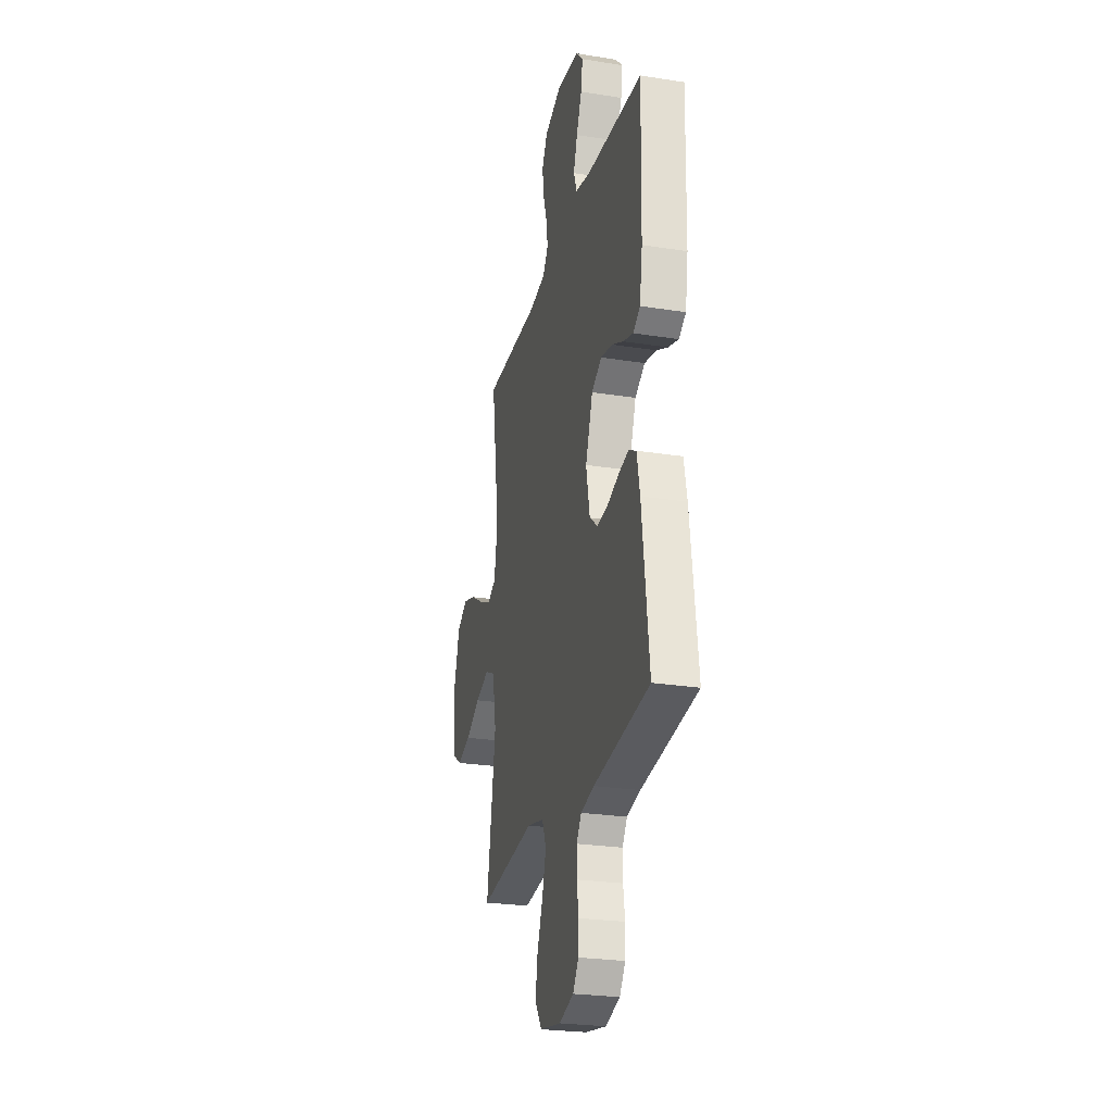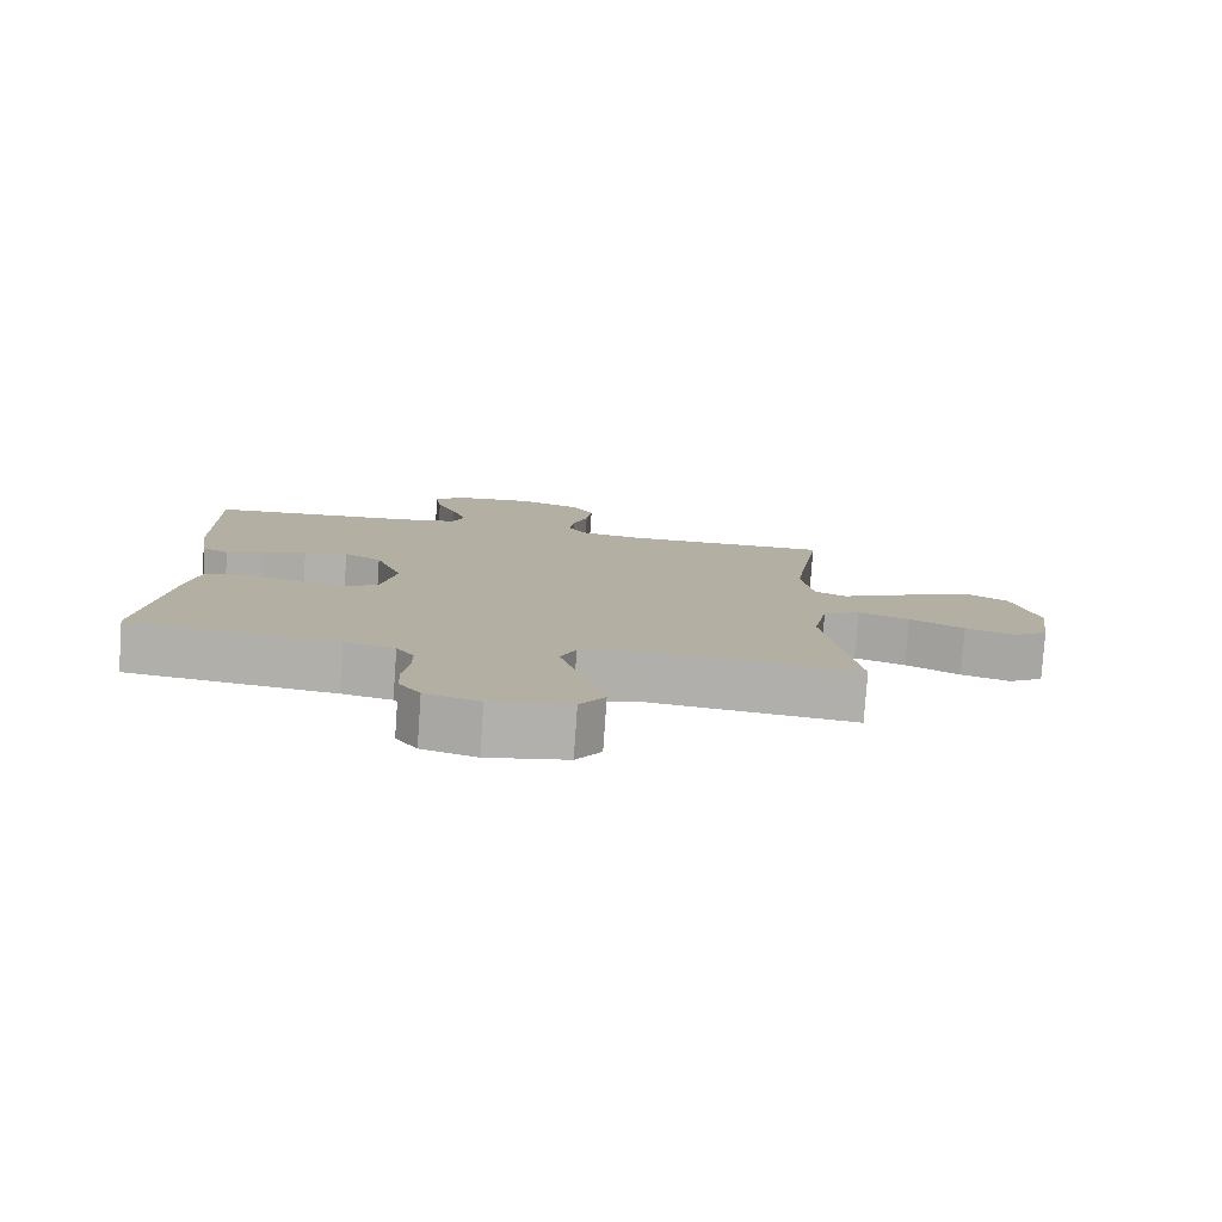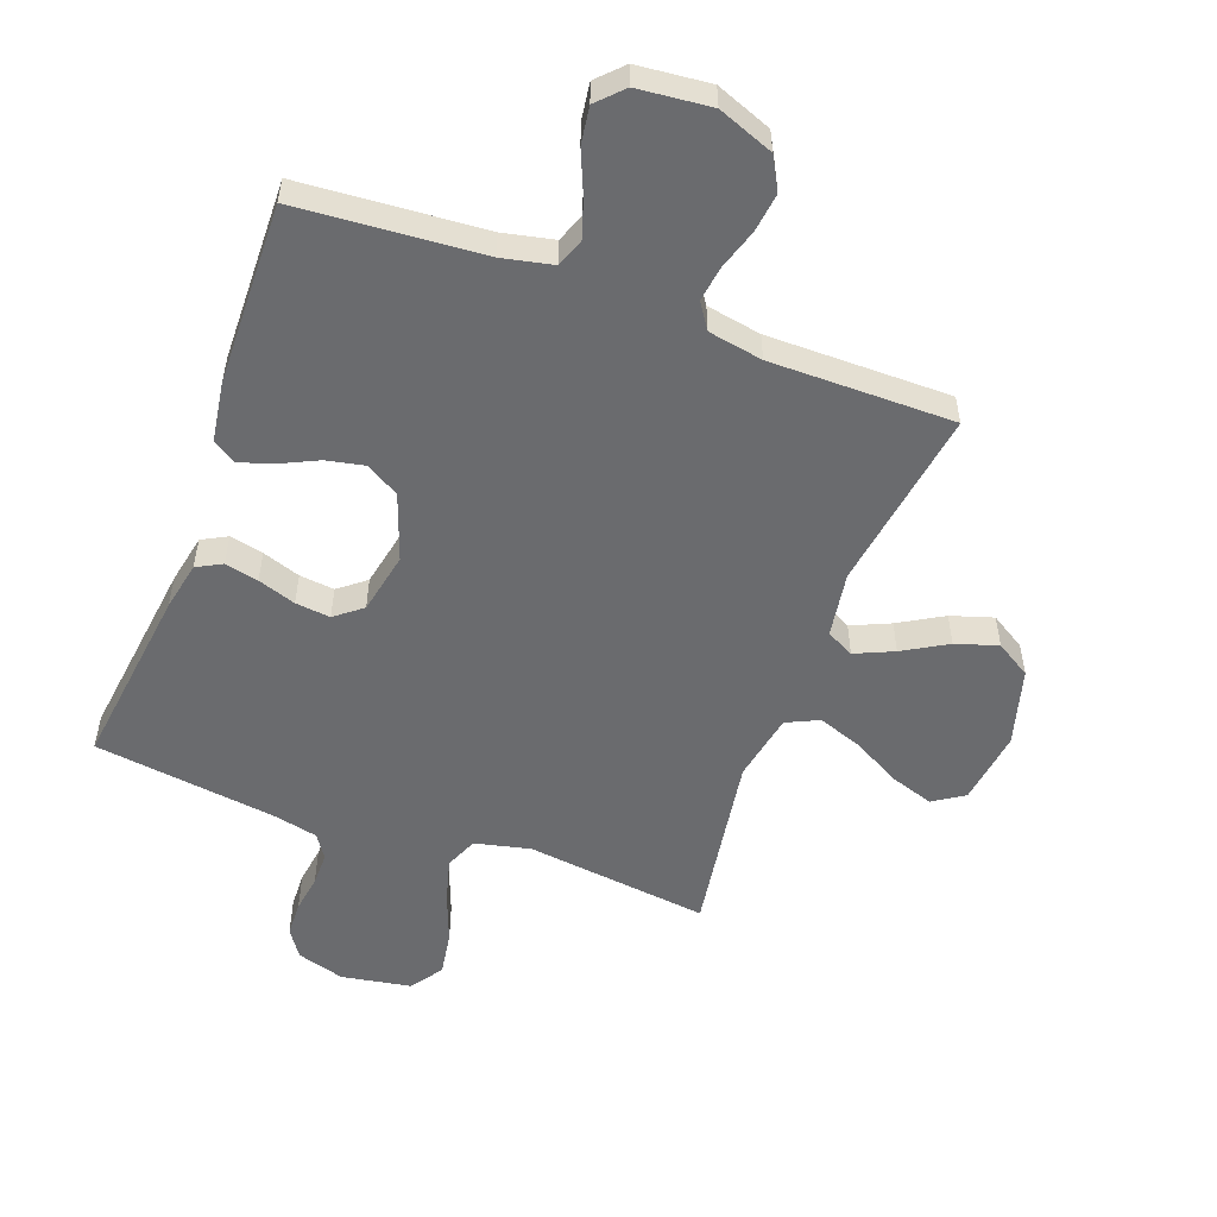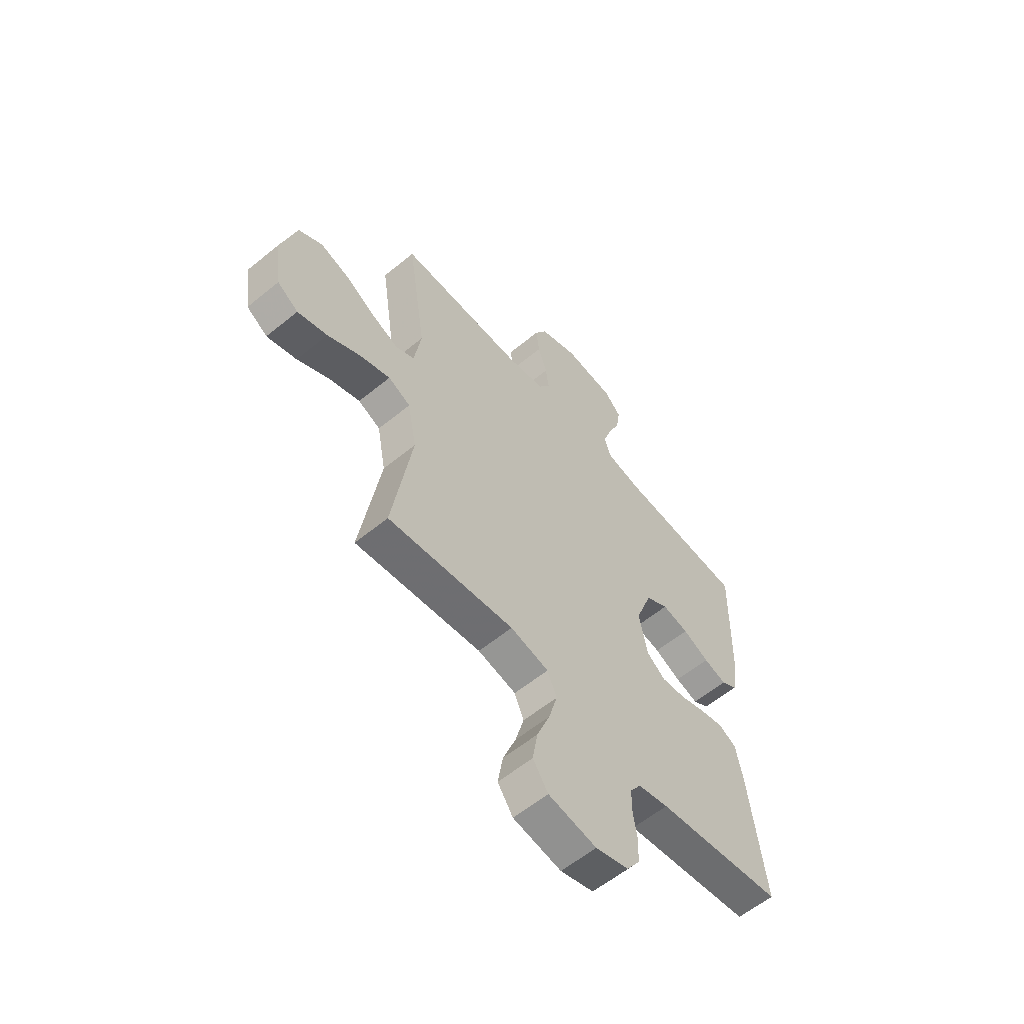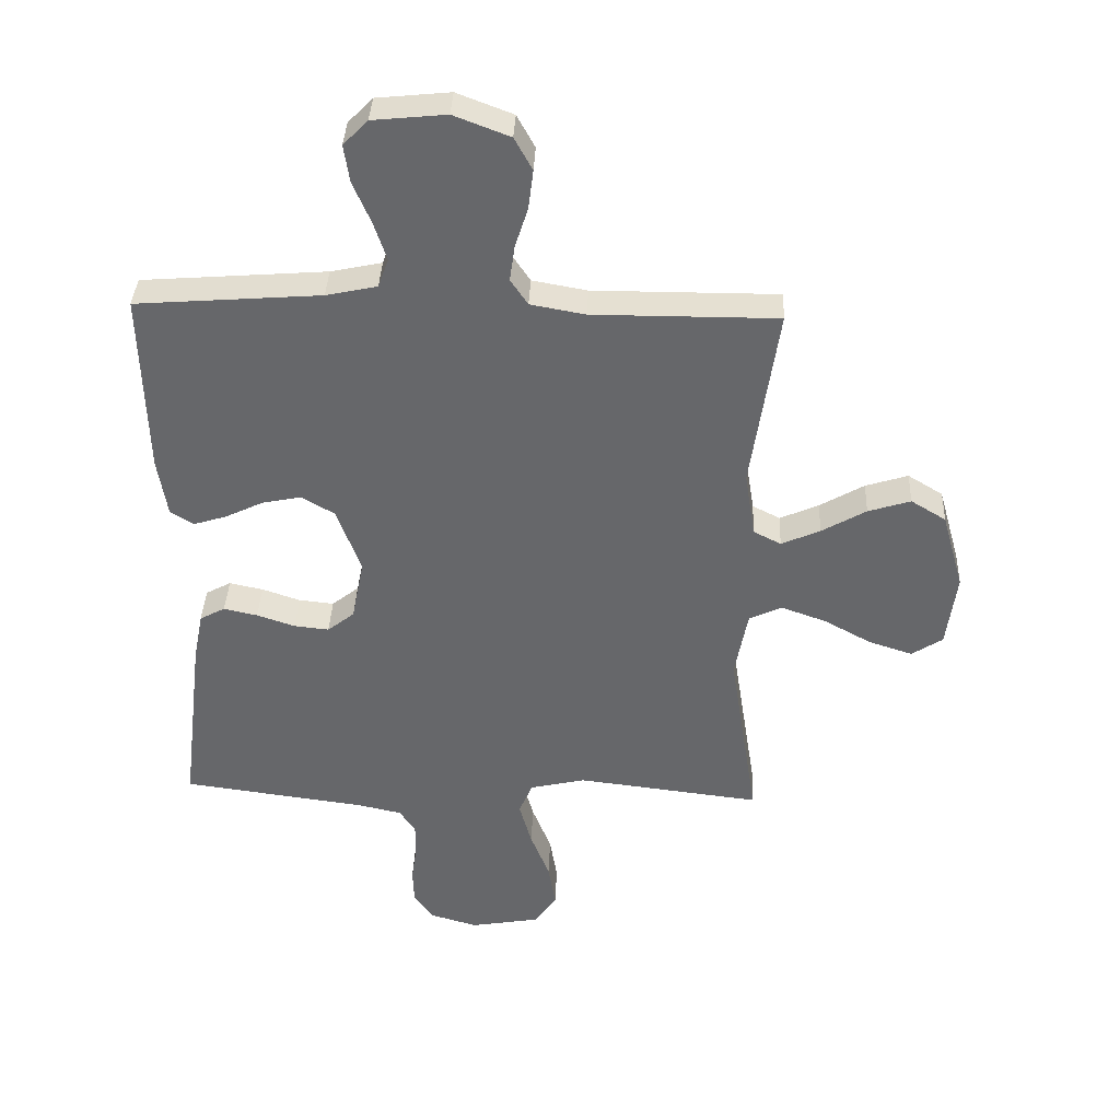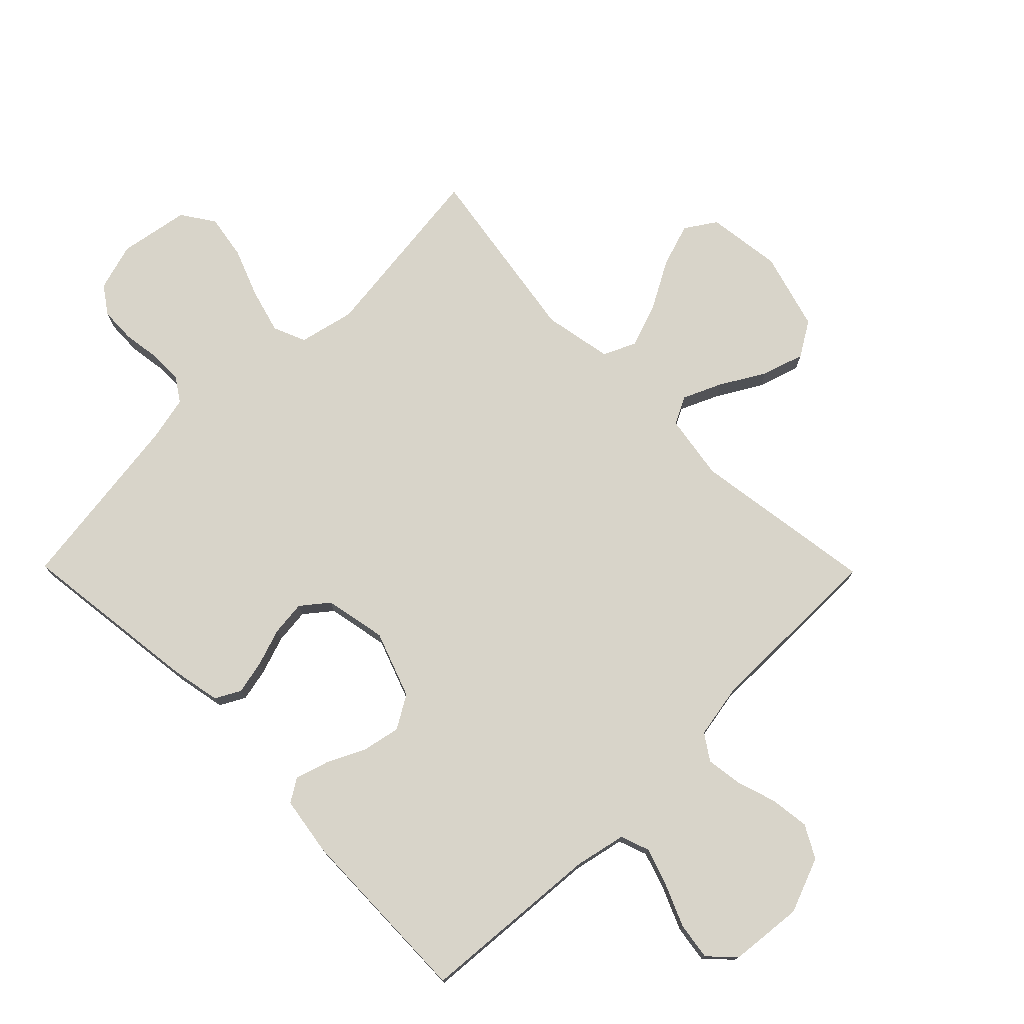
<metadata>
{"format":"obj","ext":"obj","renderer":"f3d","projection":"perspective","resolution":1024,"background":"white","views":[{"elev":-25.6,"azim":-104.2,"up":"+Z"},{"elev":-79.3,"azim":-4.0,"up":"+Z"},{"elev":-53.4,"azim":-20.4,"up":"+Y"},{"elev":-59.3,"azim":130.1,"up":"+Z"},{"elev":37.7,"azim":2.4,"up":"+Z"},{"elev":75.5,"azim":-44.6,"up":"+Y"}]}
</metadata>
<code>
v 0.5 0.07 0.5
v 0.456 0.07 0.2
v 0.473 0.07 0.093
v 0.518 0.07 0.07
v 0.581 0.07 0.098
v 0.653 0.07 0.14
v 0.722 0.07 0.162
v 0.779 0.07 0.127
v 0.815 0.07 0
v 0.799 0.07 -0.122
v 0.749 0.07 -0.155
v 0.678 0.07 -0.132
v 0.6 0.07 -0.089
v 0.527 0.07 -0.063
v 0.474 0.07 -0.088
v 0.453 0.07 -0.2
v 0.5 0.07 -0.5
v 0.2 0.07 -0.464
v 0.109 0.07 -0.485
v 0.087 0.07 -0.538
v 0.107 0.07 -0.611
v 0.138 0.07 -0.691
v 0.15 0.07 -0.764
v 0.114 0.07 -0.817
v 0 0.07 -0.837
v -0.078 0.07 -0.814
v -0.109 0.07 -0.769
v -0.111 0.07 -0.711
v -0.102 0.07 -0.65
v -0.102 0.07 -0.595
v -0.128 0.07 -0.556
v -0.2 0.07 -0.54
v -0.5 0.07 -0.5
v -0.463 0.07 -0.2
v -0.447 0.07 -0.119
v -0.406 0.07 -0.097
v -0.351 0.07 -0.109
v -0.289 0.07 -0.13
v -0.232 0.07 -0.136
v -0.188 0.07 -0.101
v -0.168 0.07 0
v -0.207 0.07 0.108
v -0.261 0.07 0.14
v -0.324 0.07 0.127
v -0.386 0.07 0.097
v -0.44 0.07 0.08
v -0.478 0.07 0.104
v -0.493 0.07 0.2
v -0.5 0.07 0.5
v -0.2 0.07 0.523
v -0.117 0.07 0.541
v -0.1 0.07 0.588
v -0.121 0.07 0.651
v -0.15 0.07 0.719
v -0.159 0.07 0.78
v -0.119 0.07 0.821
v 0 0.07 0.833
v 0.091 0.07 0.798
v 0.12 0.07 0.745
v 0.112 0.07 0.681
v 0.091 0.07 0.615
v 0.083 0.07 0.557
v 0.111 0.07 0.515
v 0.2 0.07 0.499
v 0.5 0 0.5
v 0.456 0 0.2
v 0.473 0 0.093
v 0.518 0 0.07
v 0.581 0 0.098
v 0.653 0 0.14
v 0.722 0 0.162
v 0.779 0 0.127
v 0.815 0 0
v 0.799 0 -0.122
v 0.749 0 -0.155
v 0.678 0 -0.132
v 0.6 0 -0.089
v 0.527 0 -0.063
v 0.474 0 -0.088
v 0.453 0 -0.2
v 0.5 0 -0.5
v 0.2 0 -0.464
v 0.109 0 -0.485
v 0.087 0 -0.538
v 0.107 0 -0.611
v 0.138 0 -0.691
v 0.15 0 -0.764
v 0.114 0 -0.817
v 0 0 -0.837
v -0.078 0 -0.814
v -0.109 0 -0.769
v -0.111 0 -0.711
v -0.102 0 -0.65
v -0.102 0 -0.595
v -0.128 0 -0.556
v -0.2 0 -0.54
v -0.5 0 -0.5
v -0.463 0 -0.2
v -0.447 0 -0.119
v -0.406 0 -0.097
v -0.351 0 -0.109
v -0.289 0 -0.13
v -0.232 0 -0.136
v -0.188 0 -0.101
v -0.168 0 0
v -0.207 0 0.108
v -0.261 0 0.14
v -0.324 0 0.127
v -0.386 0 0.097
v -0.44 0 0.08
v -0.478 0 0.104
v -0.493 0 0.2
v -0.5 0 0.5
v -0.2 0 0.523
v -0.117 0 0.541
v -0.1 0 0.588
v -0.121 0 0.651
v -0.15 0 0.719
v -0.159 0 0.78
v -0.119 0 0.821
v 0 0 0.833
v 0.091 0 0.798
v 0.12 0 0.745
v 0.112 0 0.681
v 0.091 0 0.615
v 0.083 0 0.557
v 0.111 0 0.515
v 0.2 0 0.499
f 58 59 60 61
f 58 61 62
f 57 58 62
f 56 57 62
f 53 54 55 56
f 52 53 56 62
f 51 52 62 63
f 47 48 49 50
f 44 45 46 47
f 43 44 47 50
f 42 43 50 51
f 35 36 37 38
f 35 38 39
f 32 33 34 35
f 31 32 35 39
f 30 31 39 40
f 26 27 28 29
f 26 29 30
f 25 26 30
f 21 22 23 24
f 20 21 24 25
f 16 17 18
f 15 16 18 19
f 10 11 12 13
f 10 13 14
f 9 10 14
f 8 9 14
f 5 6 7 8
f 4 5 8 14
f 3 4 14 15
f 64 1 2
f 41 42 51 63
f 20 25 30 40
f 19 20 40 41
f 19 41 63 64
f 15 19 64
f 2 3 15 64
f 125 124 123 122
f 126 125 122
f 126 122 121
f 126 121 120
f 120 119 118 117
f 126 120 117 116
f 127 126 116 115
f 114 113 112 111
f 111 110 109 108
f 114 111 108 107
f 115 114 107 106
f 102 101 100 99
f 103 102 99
f 99 98 97 96
f 103 99 96 95
f 104 103 95 94
f 93 92 91 90
f 94 93 90
f 94 90 89
f 88 87 86 85
f 89 88 85 84
f 82 81 80
f 83 82 80 79
f 77 76 75 74
f 78 77 74
f 78 74 73
f 78 73 72
f 72 71 70 69
f 78 72 69 68
f 79 78 68 67
f 66 65 128
f 127 115 106 105
f 104 94 89 84
f 105 104 84 83
f 128 127 105 83
f 128 83 79
f 128 79 67 66
f 1 65 66 2
f 2 66 67 3
f 3 67 68 4
f 4 68 69 5
f 5 69 70 6
f 6 70 71 7
f 7 71 72 8
f 8 72 73 9
f 9 73 74 10
f 10 74 75 11
f 11 75 76 12
f 12 76 77 13
f 13 77 78 14
f 14 78 79 15
f 15 79 80 16
f 16 80 81 17
f 17 81 82 18
f 18 82 83 19
f 19 83 84 20
f 20 84 85 21
f 21 85 86 22
f 22 86 87 23
f 23 87 88 24
f 24 88 89 25
f 25 89 90 26
f 26 90 91 27
f 27 91 92 28
f 28 92 93 29
f 29 93 94 30
f 30 94 95 31
f 31 95 96 32
f 32 96 97 33
f 33 97 98 34
f 34 98 99 35
f 35 99 100 36
f 36 100 101 37
f 37 101 102 38
f 38 102 103 39
f 39 103 104 40
f 40 104 105 41
f 41 105 106 42
f 42 106 107 43
f 43 107 108 44
f 44 108 109 45
f 45 109 110 46
f 46 110 111 47
f 47 111 112 48
f 48 112 113 49
f 49 113 114 50
f 50 114 115 51
f 51 115 116 52
f 52 116 117 53
f 53 117 118 54
f 54 118 119 55
f 55 119 120 56
f 56 120 121 57
f 57 121 122 58
f 58 122 123 59
f 59 123 124 60
f 60 124 125 61
f 61 125 126 62
f 62 126 127 63
f 63 127 128 64
f 64 128 65 1

</code>
